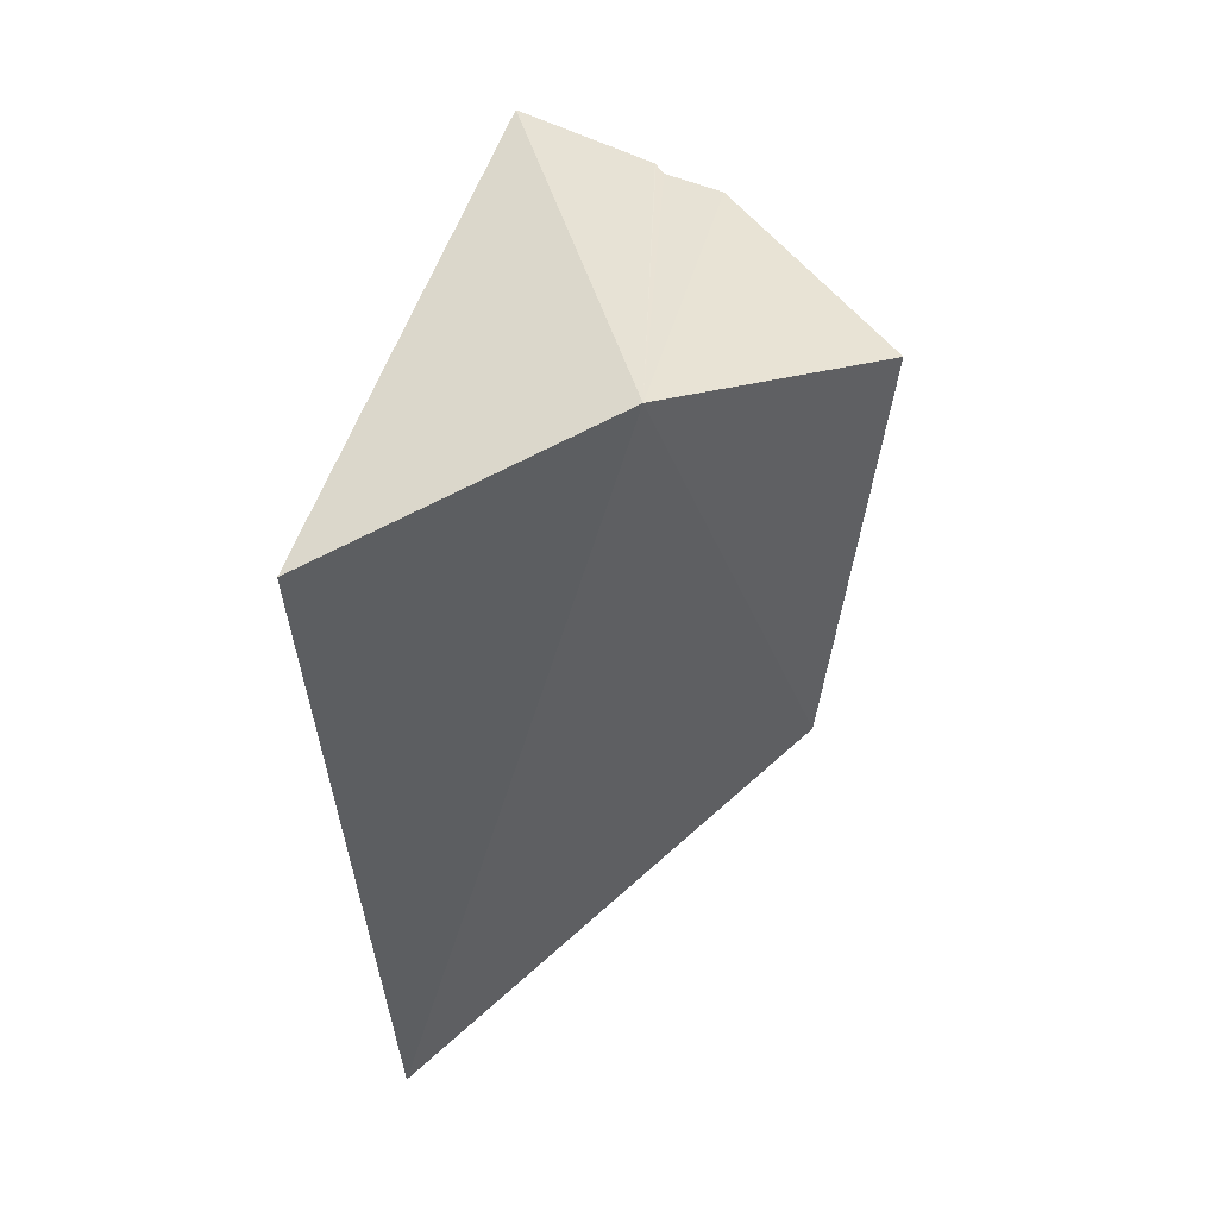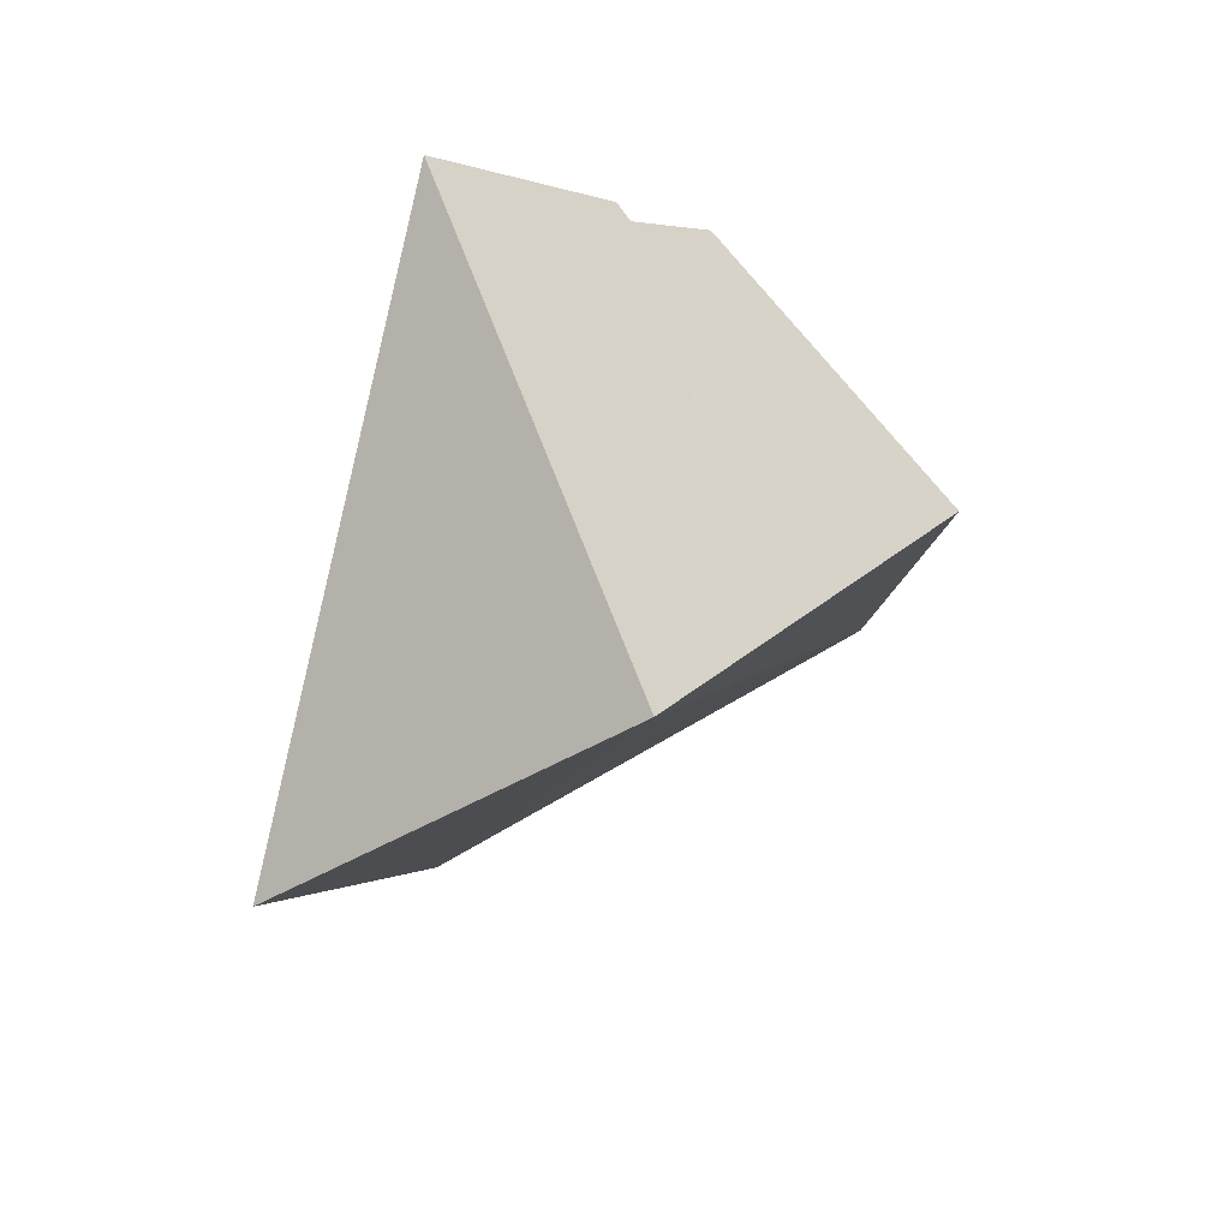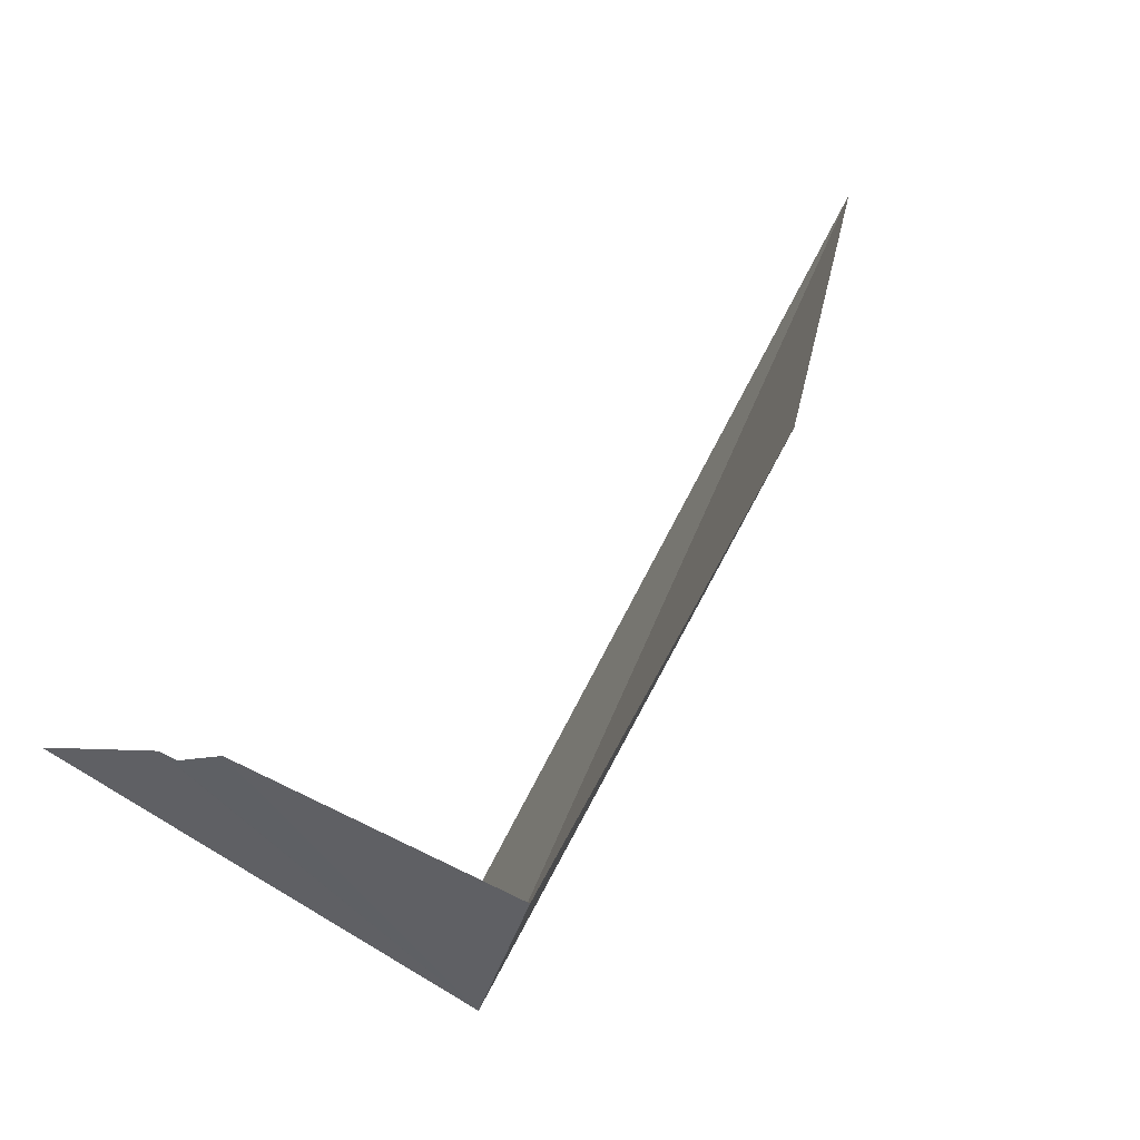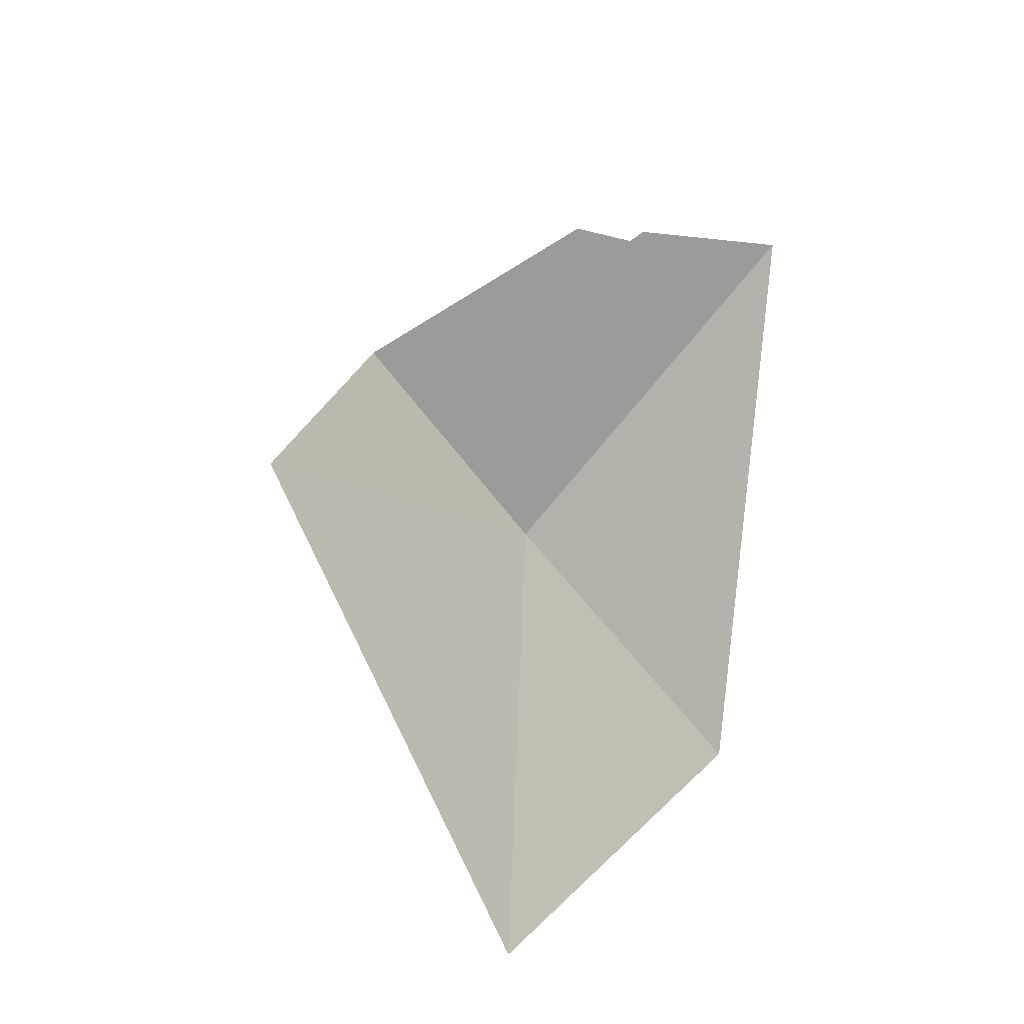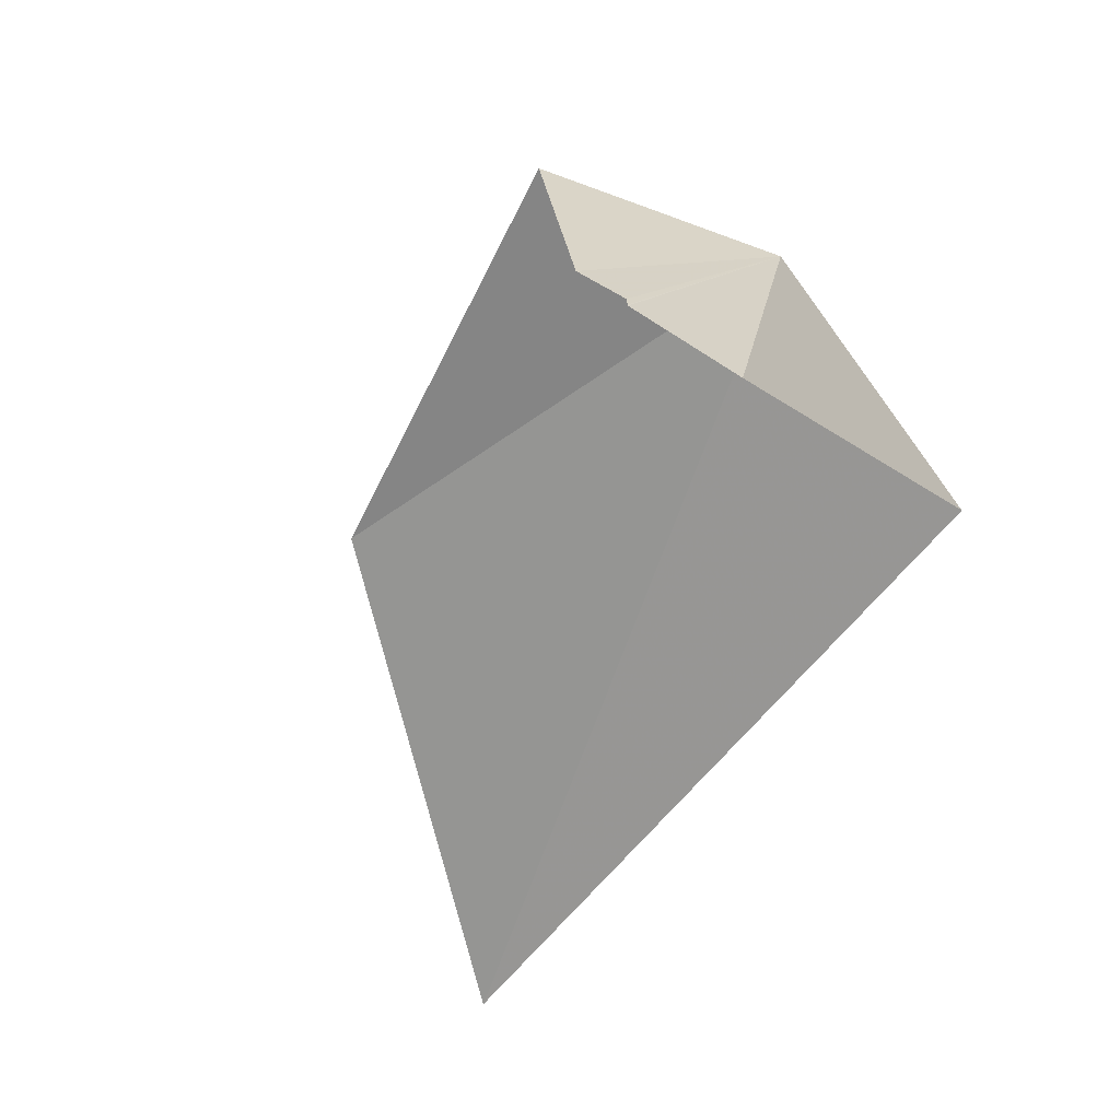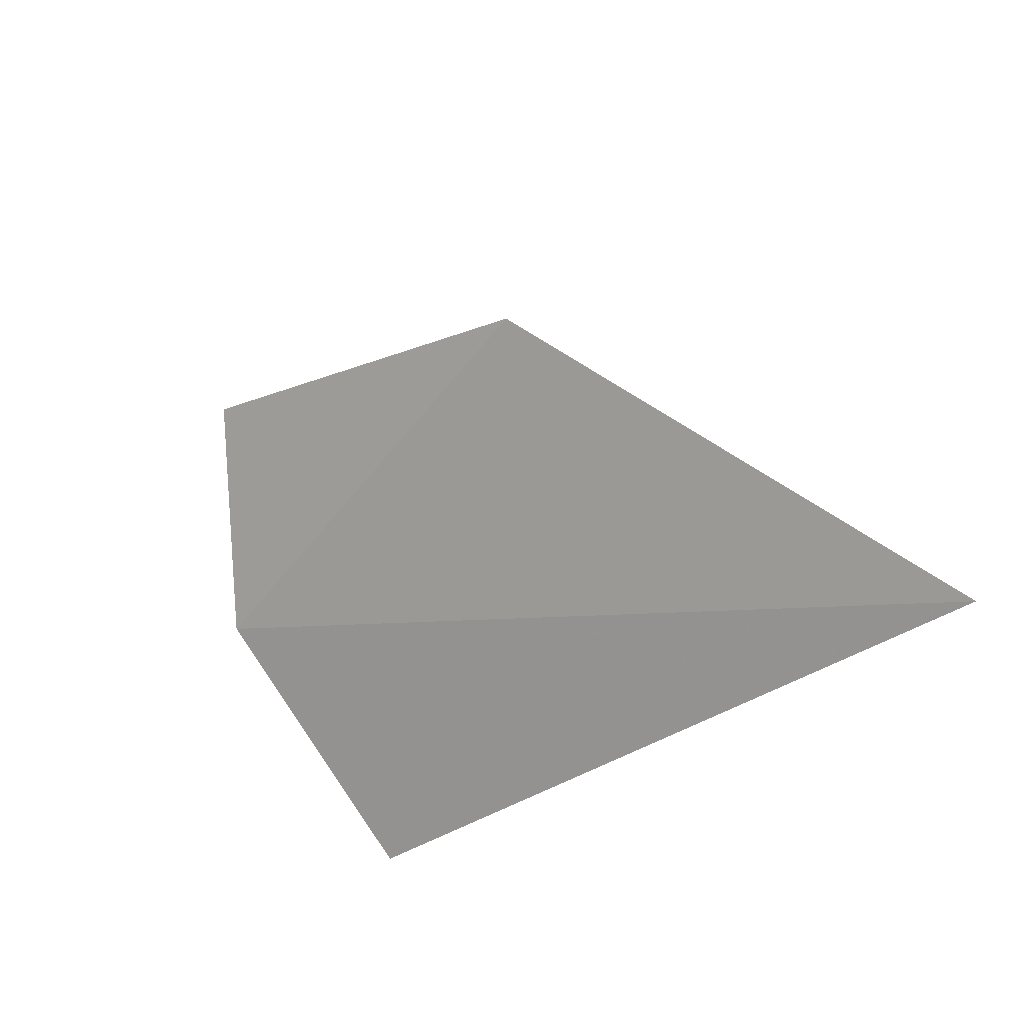
<metadata>
{"format":"obj","ext":"obj","renderer":"f3d","projection":"perspective","resolution":1024,"background":"white","views":[{"elev":-9.5,"azim":-178.2,"up":"+Y"},{"elev":-62.5,"azim":-173.4,"up":"+Z"},{"elev":1.5,"azim":-118.9,"up":"+Z"},{"elev":68.9,"azim":27.3,"up":"+Z"},{"elev":75.4,"azim":43.8,"up":"+Y"},{"elev":-78.3,"azim":-57.2,"up":"+Y"}]}
</metadata>
<code>
v -183.4 23.75 26.97
v -183.9 23.01 28.68
v -182.4 21.8 29.55
v -182.3 23.27 27.07
v -184.1 24 27.4
v -183.6 24.66 27.78
v -182.9 24.94 27.76
v -183.4 24.76 27.78
v -183.4 24.75 27.78
v -183.4 24.72 27.75
f 1 4 3
f 1 9 8
f 1 10 9
f 1 6 10
f 1 7 4
f 1 3 2
f 1 2 5
f 1 5 6
f 1 8 7

</code>
